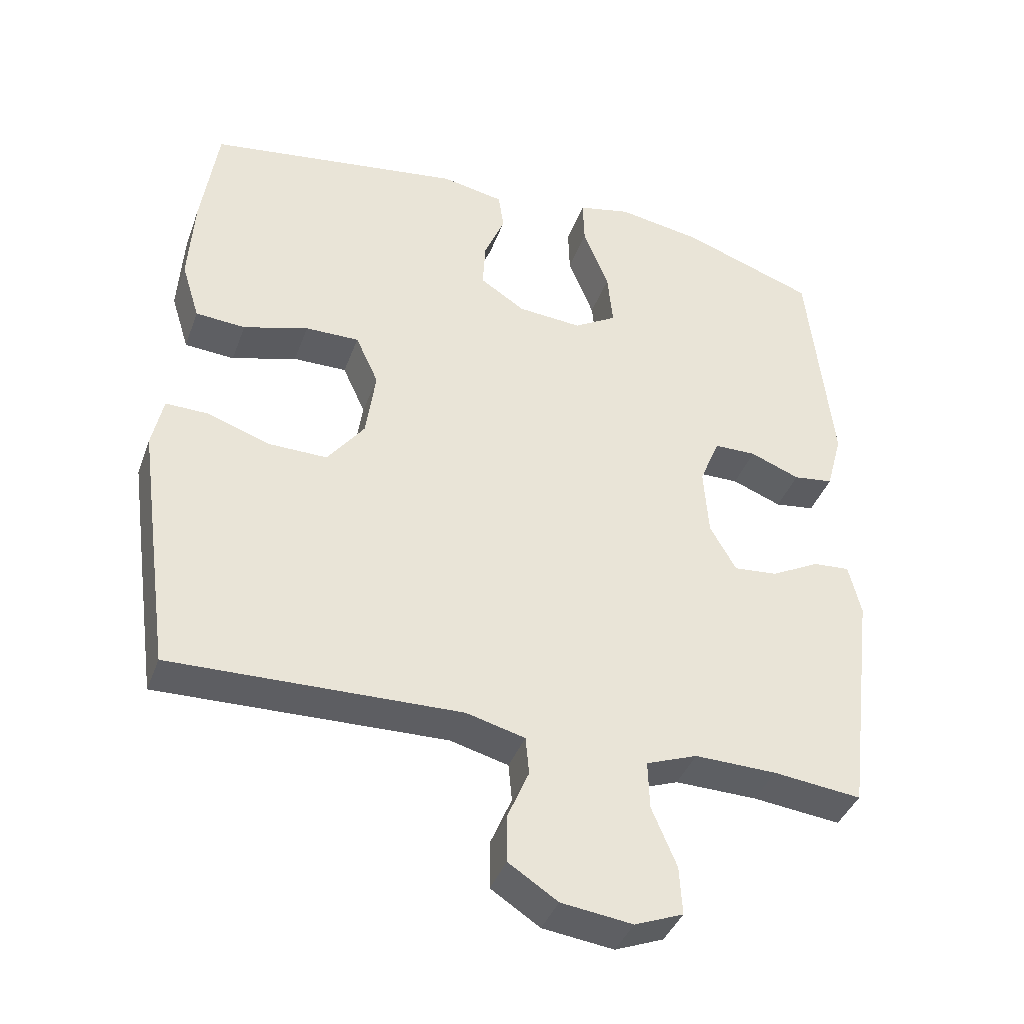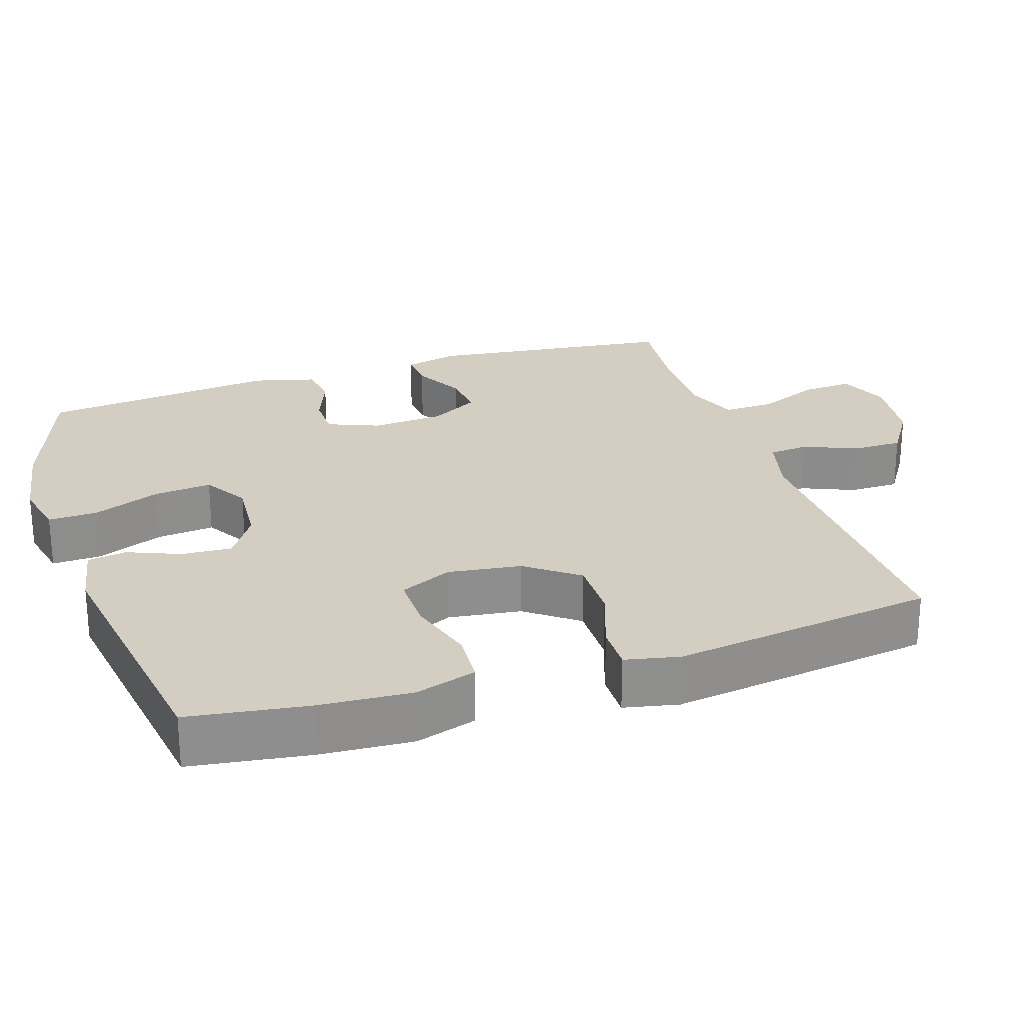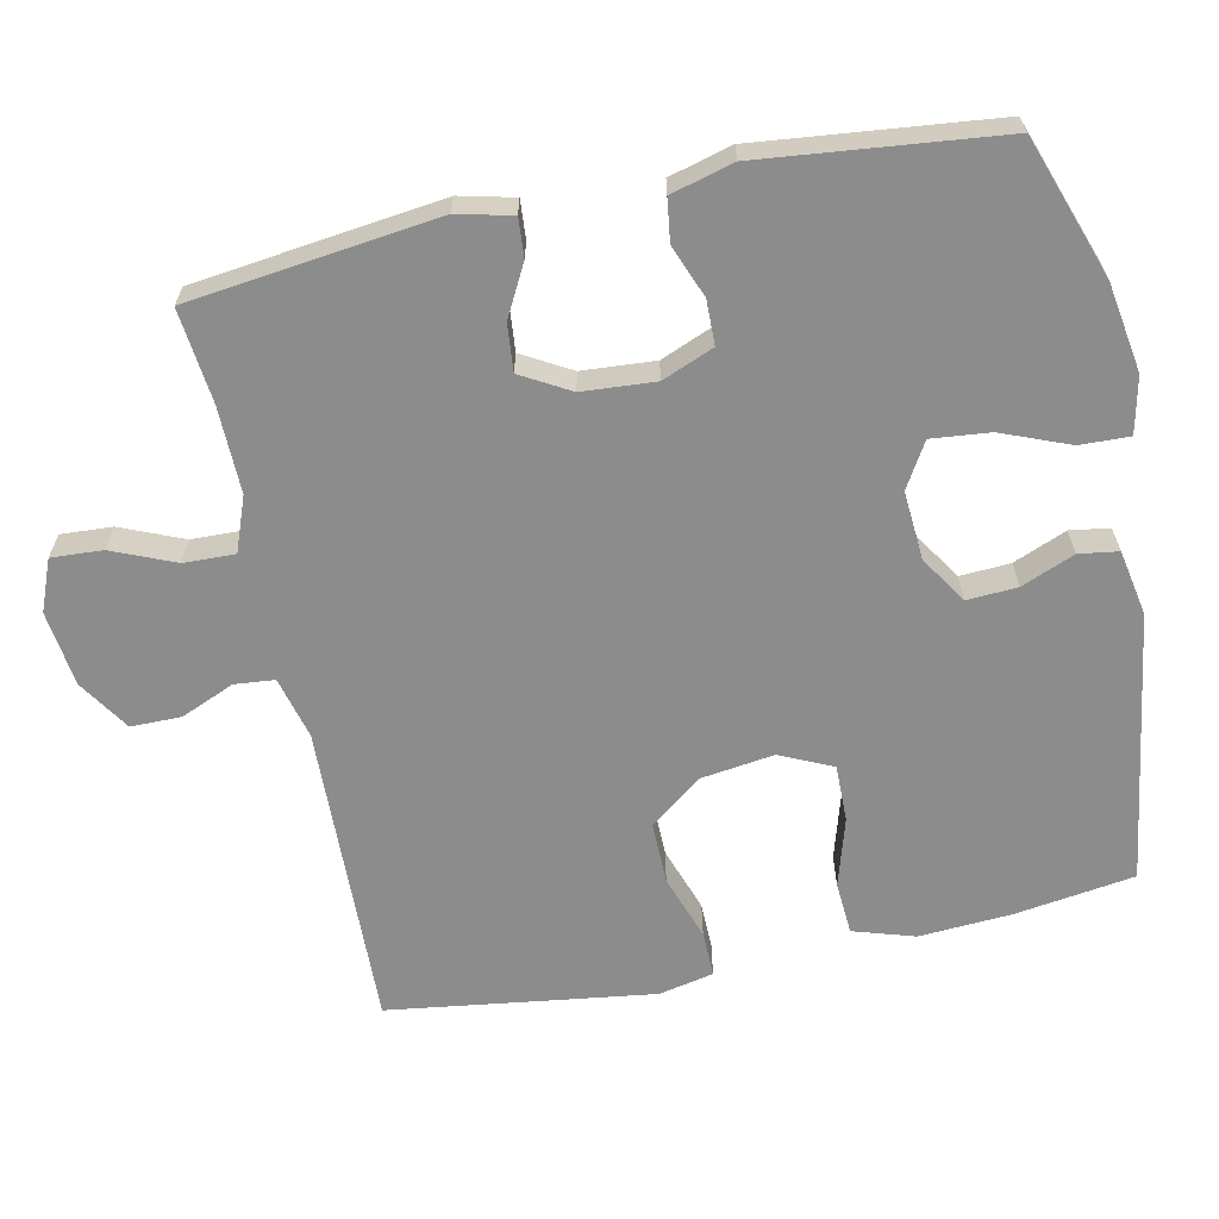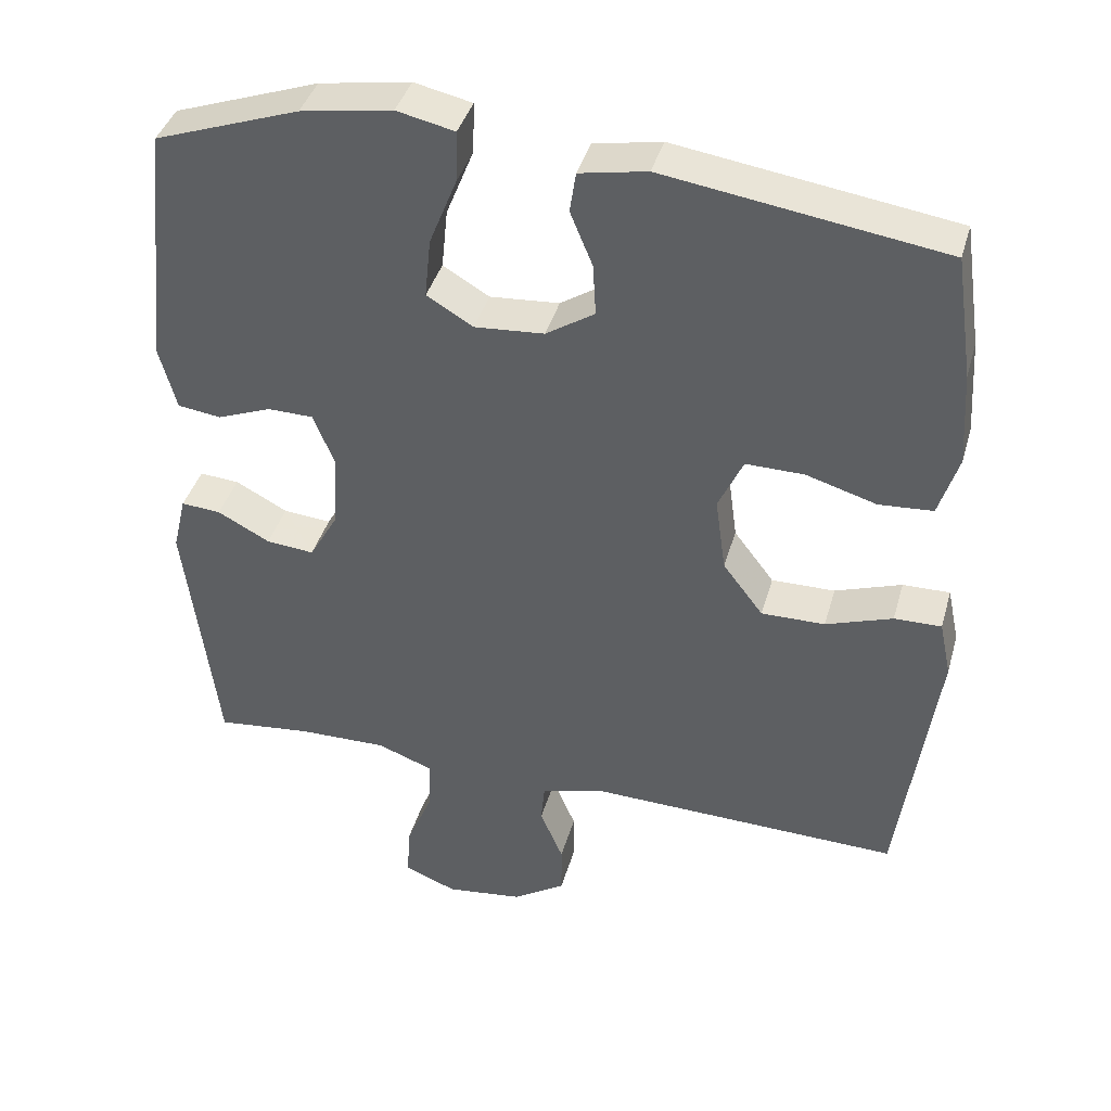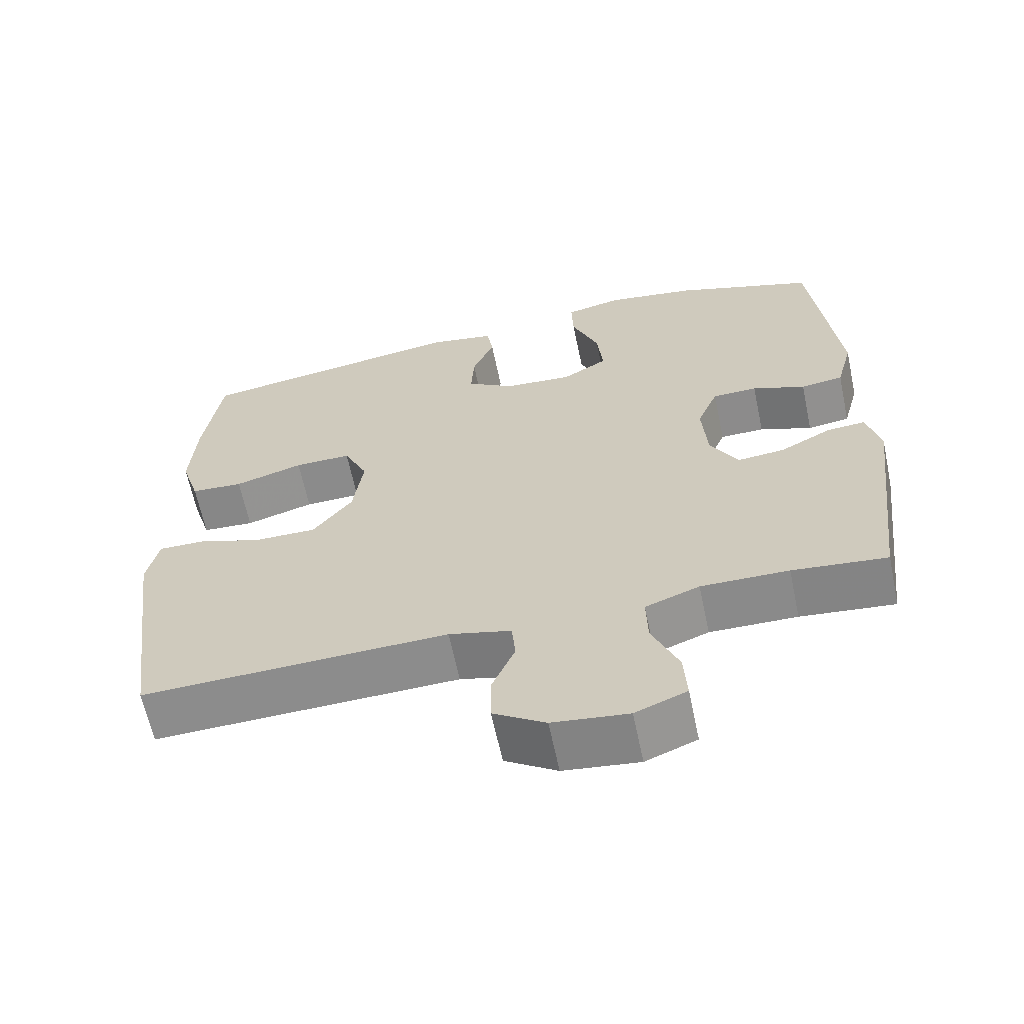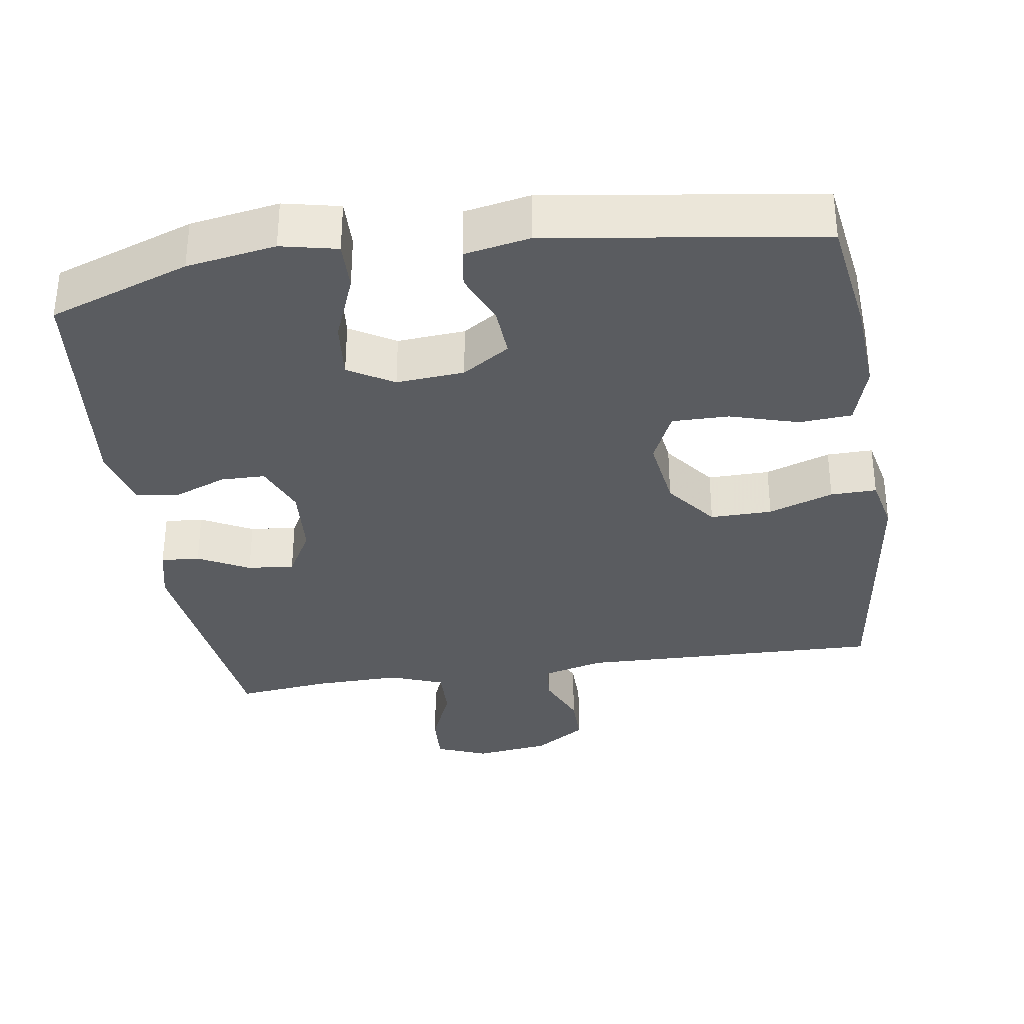
<metadata>
{"format":"obj","ext":"obj","renderer":"f3d","projection":"perspective","resolution":1024,"background":"white","views":[{"elev":-39.7,"azim":160.8,"up":"+Z"},{"elev":25.3,"azim":71.8,"up":"+Y"},{"elev":-64.3,"azim":-78.1,"up":"+Y"},{"elev":40.1,"azim":15.5,"up":"+Z"},{"elev":-63.7,"azim":-168.1,"up":"+Z"},{"elev":-33.9,"azim":8.8,"up":"+Y"}]}
</metadata>
<code>
v 0.5 0.07 -0.5
v 0.082 0.07 -0.488
v -0.003 0.07 -0.51
v -0.008 0.07 -0.565
v 0.023 0.07 -0.638
v 0.023 0.07 -0.707
v -0.048 0.07 -0.753
v -0.151 0.07 -0.766
v -0.221 0.07 -0.738
v -0.217 0.07 -0.668
v -0.181 0.07 -0.582
v -0.179 0.07 -0.512
v -0.253 0.07 -0.484
v -0.372 0.07 -0.486
v -0.5 0.07 -0.5
v -0.542 0.07 -0.16
v -0.524 0.07 -0.085
v -0.471 0.07 -0.089
v -0.401 0.07 -0.126
v -0.337 0.07 -0.132
v -0.299 0.07 -0.065
v -0.292 0.07 0.035
v -0.321 0.07 0.106
v -0.382 0.07 0.107
v -0.454 0.07 0.079
v -0.512 0.07 0.087
v -0.535 0.07 0.173
v -0.5 0.07 0.5
v -0.307 0.07 0.568
v -0.185 0.07 0.588
v -0.108 0.07 0.571
v -0.11 0.07 0.503
v -0.147 0.07 0.41
v -0.155 0.07 0.33
v -0.093 0.07 0.293
v 0 0.07 0.3
v 0.065 0.07 0.342
v 0.061 0.07 0.411
v 0.031 0.07 0.484
v 0.039 0.07 0.538
v 0.129 0.07 0.555
v 0.5 0.07 0.5
v 0.524 0.07 0.336
v 0.532 0.07 0.209
v 0.506 0.07 0.125
v 0.434 0.07 0.12
v 0.34 0.07 0.148
v 0.262 0.07 0.149
v 0.229 0.07 0.077
v 0.243 0.07 -0.024
v 0.297 0.07 -0.095
v 0.382 0.07 -0.094
v 0.471 0.07 -0.063
v 0.534 0.07 -0.062
v 0.55 0.07 -0.137
v 0.534 0.07 -0.254
v 0.5 0 -0.5
v 0.082 0 -0.488
v -0.003 0 -0.51
v -0.008 0 -0.565
v 0.023 0 -0.638
v 0.023 0 -0.707
v -0.048 0 -0.753
v -0.151 0 -0.766
v -0.221 0 -0.738
v -0.217 0 -0.668
v -0.181 0 -0.582
v -0.179 0 -0.512
v -0.253 0 -0.484
v -0.372 0 -0.486
v -0.5 0 -0.5
v -0.542 0 -0.16
v -0.524 0 -0.085
v -0.471 0 -0.089
v -0.401 0 -0.126
v -0.337 0 -0.132
v -0.299 0 -0.065
v -0.292 0 0.035
v -0.321 0 0.106
v -0.382 0 0.107
v -0.454 0 0.079
v -0.512 0 0.087
v -0.535 0 0.173
v -0.5 0 0.5
v -0.307 0 0.568
v -0.185 0 0.588
v -0.108 0 0.571
v -0.11 0 0.503
v -0.147 0 0.41
v -0.155 0 0.33
v -0.093 0 0.293
v 0 0 0.3
v 0.065 0 0.342
v 0.061 0 0.411
v 0.031 0 0.484
v 0.039 0 0.538
v 0.129 0 0.555
v 0.5 0 0.5
v 0.524 0 0.336
v 0.532 0 0.209
v 0.506 0 0.125
v 0.434 0 0.12
v 0.34 0 0.148
v 0.262 0 0.149
v 0.229 0 0.077
v 0.243 0 -0.024
v 0.297 0 -0.095
v 0.382 0 -0.094
v 0.471 0 -0.063
v 0.534 0 -0.062
v 0.55 0 -0.137
v 0.534 0 -0.254
f 55 56 1 2
f 52 53 54 55
f 51 52 55 2
f 50 51 2 3
f 49 50 3
f 44 45 46 47
f 44 47 48
f 43 44 48
f 42 43 48
f 41 42 48
f 38 39 40 41
f 37 38 41 48
f 36 37 48 49
f 30 31 32 33
f 30 33 34
f 29 30 34
f 28 29 34
f 27 28 34 35
f 24 25 26 27
f 23 24 27 35
f 16 17 18 19
f 14 15 16 19
f 13 14 19 20
f 12 13 20 21
f 8 9 10 11
f 8 11 12
f 7 8 12
f 4 5 6 7
f 3 4 7 12
f 22 23 35 36
f 21 22 36 49
f 3 12 21 49
f 58 57 112 111
f 111 110 109 108
f 58 111 108 107
f 59 58 107 106
f 59 106 105
f 103 102 101 100
f 104 103 100
f 104 100 99
f 104 99 98
f 104 98 97
f 97 96 95 94
f 104 97 94 93
f 105 104 93 92
f 89 88 87 86
f 90 89 86
f 90 86 85
f 90 85 84
f 91 90 84 83
f 83 82 81 80
f 91 83 80 79
f 75 74 73 72
f 75 72 71 70
f 76 75 70 69
f 77 76 69 68
f 67 66 65 64
f 68 67 64
f 68 64 63
f 63 62 61 60
f 68 63 60 59
f 92 91 79 78
f 105 92 78 77
f 105 77 68 59
f 1 57 58 2
f 2 58 59 3
f 3 59 60 4
f 4 60 61 5
f 5 61 62 6
f 6 62 63 7
f 7 63 64 8
f 8 64 65 9
f 9 65 66 10
f 10 66 67 11
f 11 67 68 12
f 12 68 69 13
f 13 69 70 14
f 14 70 71 15
f 15 71 72 16
f 16 72 73 17
f 17 73 74 18
f 18 74 75 19
f 19 75 76 20
f 20 76 77 21
f 21 77 78 22
f 22 78 79 23
f 23 79 80 24
f 24 80 81 25
f 25 81 82 26
f 26 82 83 27
f 27 83 84 28
f 28 84 85 29
f 29 85 86 30
f 30 86 87 31
f 31 87 88 32
f 32 88 89 33
f 33 89 90 34
f 34 90 91 35
f 35 91 92 36
f 36 92 93 37
f 37 93 94 38
f 38 94 95 39
f 39 95 96 40
f 40 96 97 41
f 41 97 98 42
f 42 98 99 43
f 43 99 100 44
f 44 100 101 45
f 45 101 102 46
f 46 102 103 47
f 47 103 104 48
f 48 104 105 49
f 49 105 106 50
f 50 106 107 51
f 51 107 108 52
f 52 108 109 53
f 53 109 110 54
f 54 110 111 55
f 55 111 112 56
f 56 112 57 1

</code>
